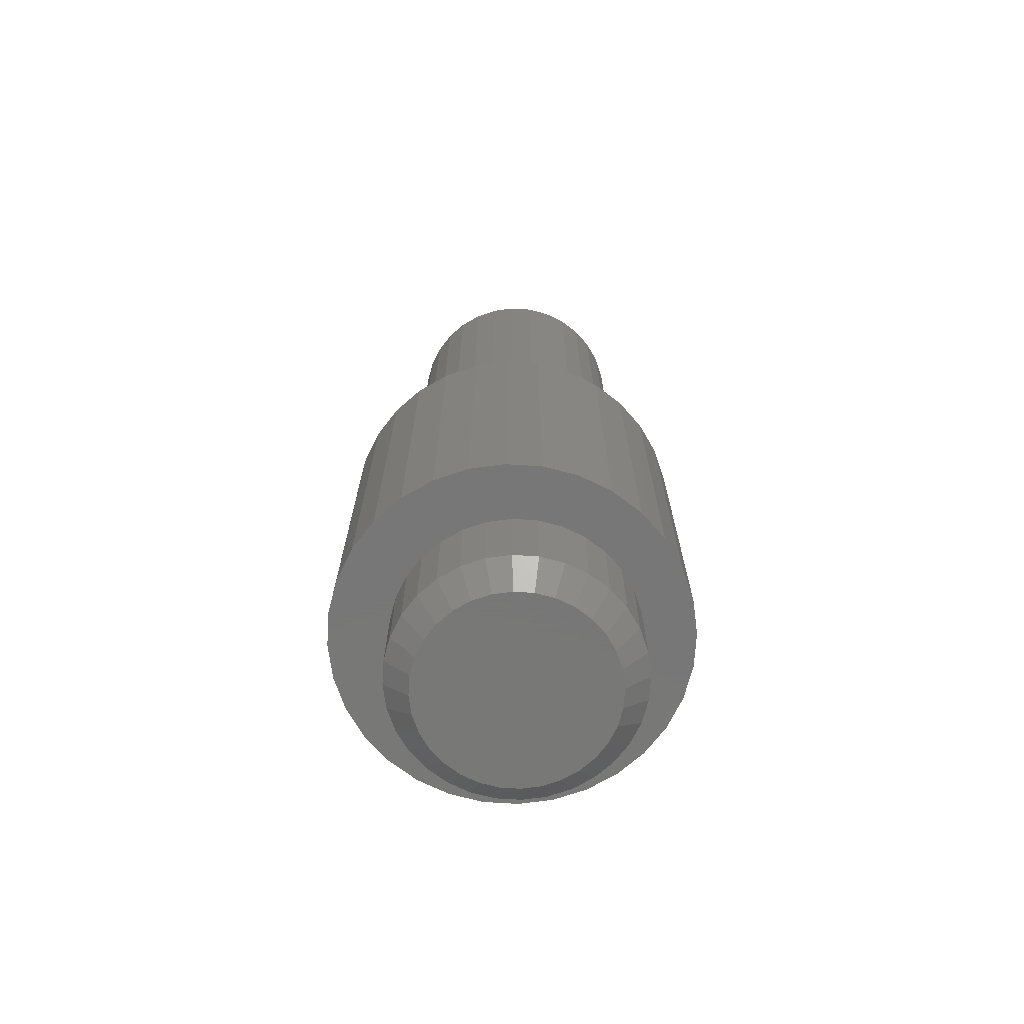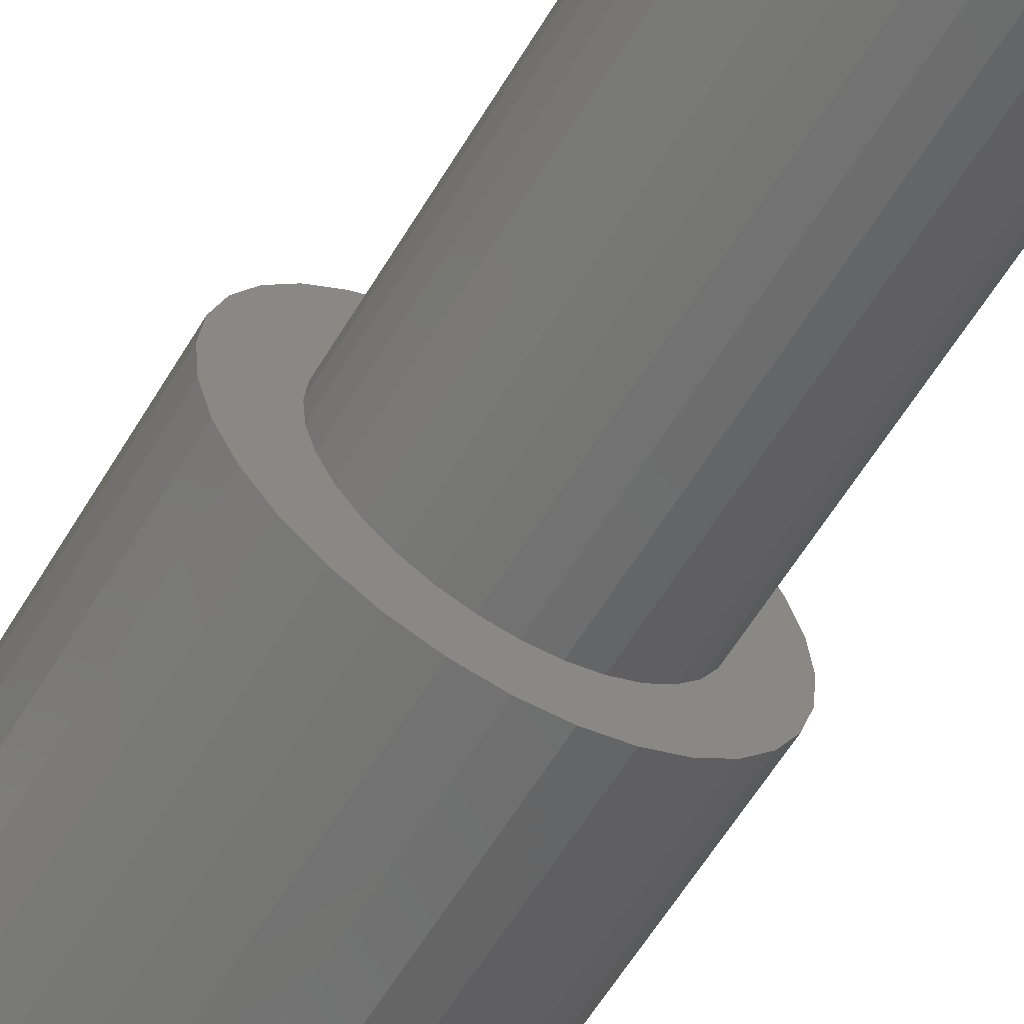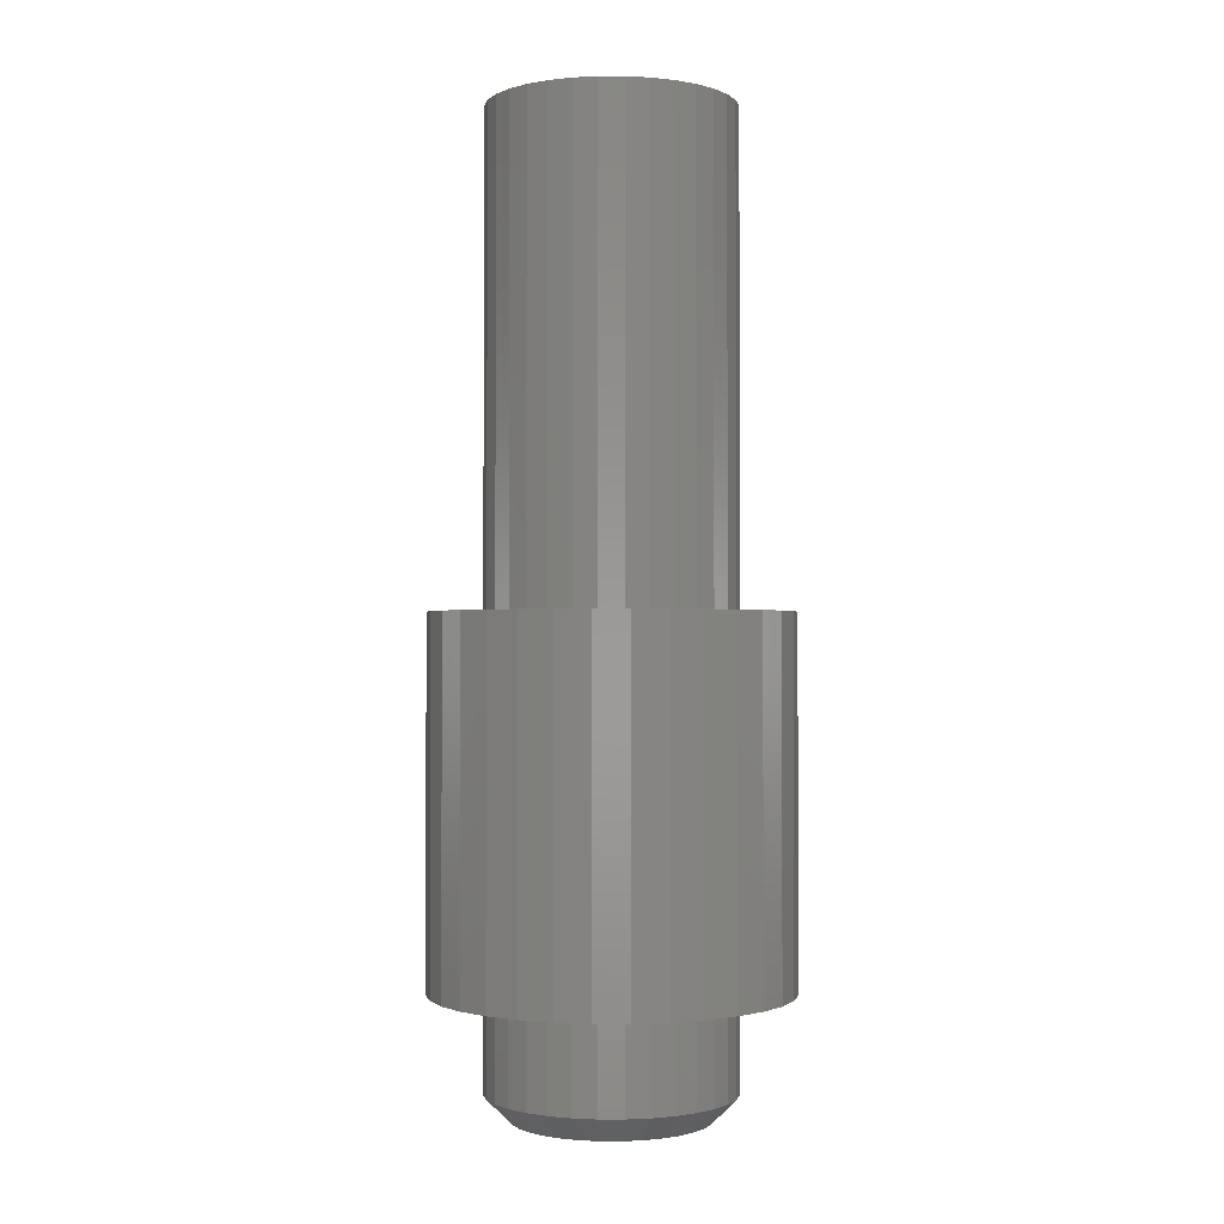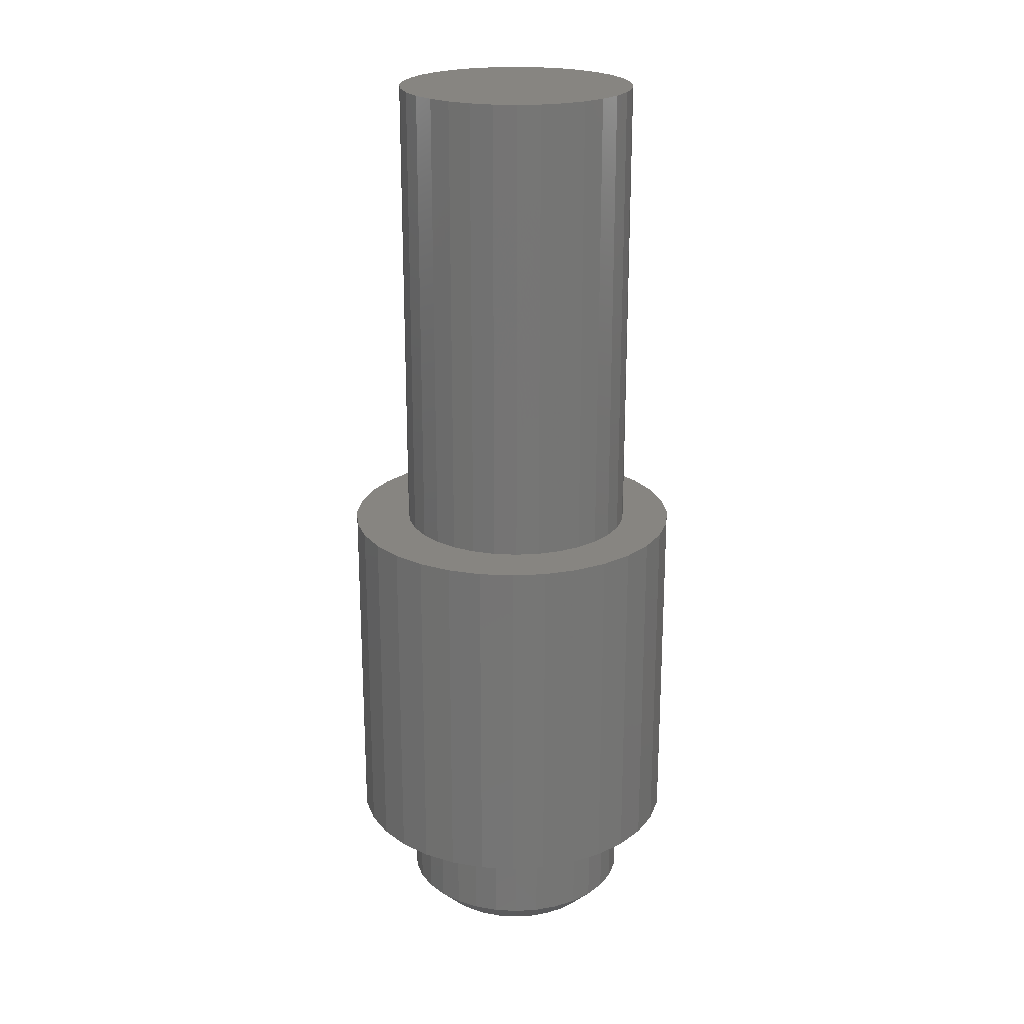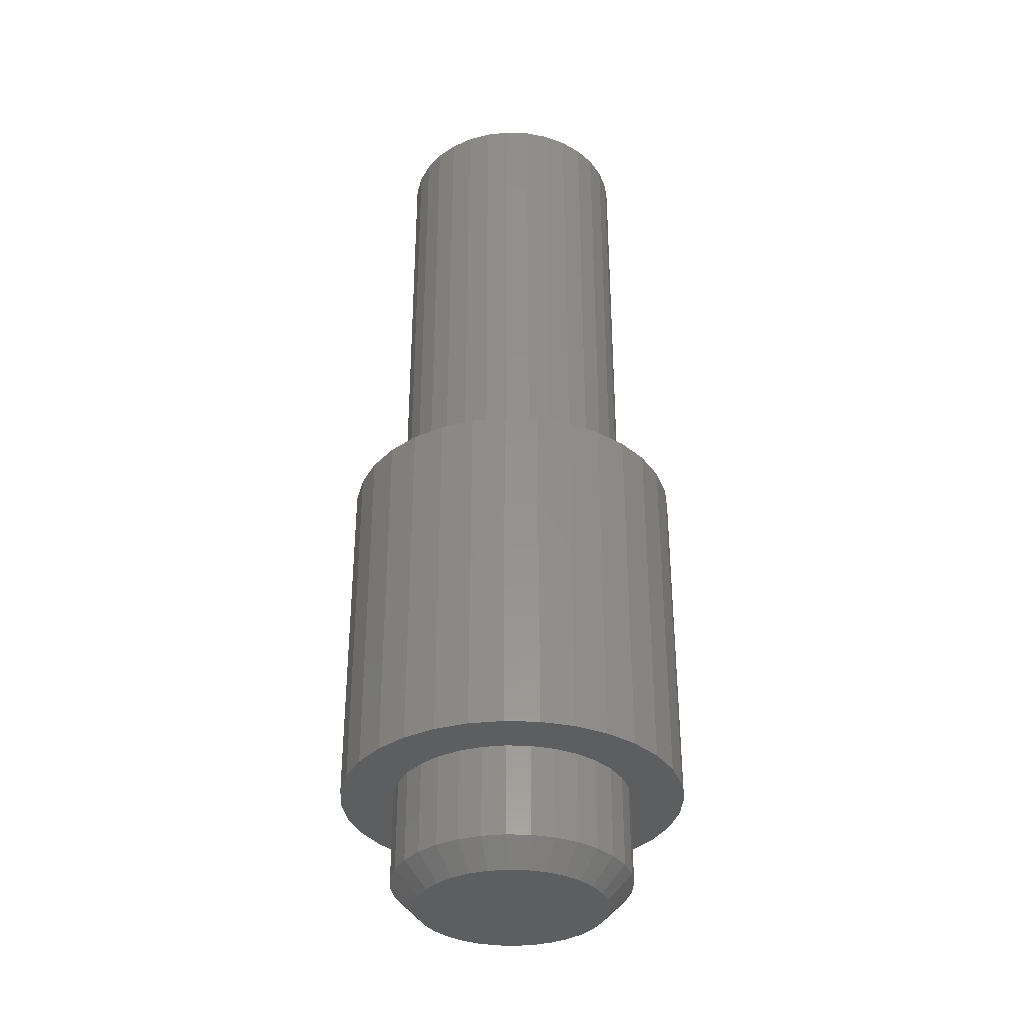
<metadata>
{"format":"stl","ext":"stl","renderer":"f3d","projection":"perspective","resolution":1024,"background":"white","views":[{"elev":-70.3,"azim":-166.8,"up":"+Y"},{"elev":-62.1,"azim":148.7,"up":"+Z"},{"elev":-1.0,"azim":-84.3,"up":"+Y"},{"elev":22.2,"azim":179.8,"up":"+Y"},{"elev":-34.5,"azim":-87.5,"up":"+Y"}]}
</metadata>
<code>
# stl→obj: 224 verts, 444 faces
v -0.1473 6.691e-17 0.02978
v -0.2089 5.92e-17 0.04313
v -0.1386 6.788e-17 0.05841
v 0.06079 9.002e-17 0.141
v 0.03216 8.684e-17 0.1497
v 0.1642 1.006e-16 0.1563
v 0.002385 8.353e-17 0.1526
v -0.1484 6.591e-17 0.1563
v -0.1149 6.963e-17 0.1838
v -0.0767 7.388e-17 0.2042
v -0.03523 7.848e-17 0.2168
v 0.007895 8.327e-17 0.2211
v 0.05102 8.805e-17 0.2168
v 0.09249 9.266e-17 0.2042
v 0.1307 9.69e-17 0.1838
v -0.02739 8.023e-17 0.1497
v -0.05602 7.705e-17 0.141
v -0.08241 7.412e-17 0.1269
v -0.1759 6.286e-17 0.1228
v -0.1484 6.591e-17 -0.1563
v -0.1759 6.286e-17 -0.1228
v -0.08241 7.412e-17 -0.1269
v -0.05602 7.705e-17 -0.141
v -0.02739 8.023e-17 -0.1497
v 0.002385 8.353e-17 -0.1526
v -0.1149 6.963e-17 -0.1838
v 0.1642 1.006e-16 -0.1563
v 0.03216 8.684e-17 -0.1497
v 0.06079 9.002e-17 -0.141
v 0.08718 9.295e-17 -0.1269
v 0.1917 1.037e-16 -0.1228
v 0.1307 9.69e-17 -0.1838
v 0.09249 9.266e-17 -0.2042
v 0.05102 8.805e-17 -0.2168
v 0.007895 8.327e-17 -0.2211
v -0.03523 7.848e-17 -0.2168
v -0.0767 7.388e-17 -0.2042
v -0.1055 7.155e-17 0.1079
v -0.1245 6.944e-17 0.0848
v -0.1963 6.059e-17 0.08459
v -0.1245 6.944e-17 -0.0848
v -0.1963 6.059e-17 -0.08459
v -0.1386 6.788e-17 -0.05841
v -0.2089 5.92e-17 -0.04313
v -0.1473 6.691e-17 -0.02978
v -0.2132 5.872e-17 -3.443e-16
v -0.1502 7.506e-17 5.14e-17
v -0.1055 7.155e-17 -0.1079
v 0.1293 9.762e-17 0.0848
v 0.1103 9.551e-17 0.1079
v 0.2121 1.059e-16 0.08459
v 0.08718 9.295e-17 0.1269
v 0.1917 1.037e-16 0.1228
v 0.1521 1.002e-16 0.02978
v 0.1434 9.919e-17 0.05841
v 0.2247 1.073e-16 0.04313
v 0.1293 9.762e-17 -0.0848
v 0.1434 9.919e-17 -0.05841
v 0.2121 1.059e-16 -0.08459
v 0.1521 1.002e-16 -0.02978
v 0.2247 1.073e-16 -0.04313
v 0.155 9.2e-17 -6.075e-17
v 0.2289 1.078e-16 8.225e-17
v 0.1103 9.551e-17 -0.1079
v -0.1386 -0.4531 0.05841
v -0.2089 -0.4531 0.04313
v -0.1473 -0.4531 0.02978
v 0.1642 -0.4531 0.1563
v 0.03216 -0.4531 0.1497
v 0.06079 -0.4531 0.141
v 0.002385 -0.4531 0.1526
v 0.1307 -0.4531 0.1838
v 0.09249 -0.4531 0.2042
v 0.05102 -0.4531 0.2168
v 0.007895 -0.4531 0.2211
v -0.03523 -0.4531 0.2168
v -0.0767 -0.4531 0.2042
v -0.1149 -0.4531 0.1838
v -0.1484 -0.4531 0.1563
v -0.1759 -0.4531 0.1228
v -0.08241 -0.4531 0.1269
v -0.05602 -0.4531 0.141
v -0.02739 -0.4531 0.1497
v -0.1484 -0.4531 -0.1563
v -0.1149 -0.4531 -0.1838
v 0.002385 -0.4531 -0.1526
v -0.02739 -0.4531 -0.1497
v -0.05602 -0.4531 -0.141
v -0.08241 -0.4531 -0.1269
v -0.1759 -0.4531 -0.1228
v 0.1642 -0.4531 -0.1563
v 0.1917 -0.4531 -0.1228
v 0.08718 -0.4531 -0.1269
v 0.06079 -0.4531 -0.141
v 0.03216 -0.4531 -0.1497
v -0.0767 -0.4531 -0.2042
v -0.03523 -0.4531 -0.2168
v 0.007895 -0.4531 -0.2211
v 0.05102 -0.4531 -0.2168
v 0.09249 -0.4531 -0.2042
v 0.1307 -0.4531 -0.1838
v -0.1963 -0.4531 0.08459
v -0.1245 -0.4531 0.0848
v -0.1055 -0.4531 0.1079
v -0.1502 -0.4531 5.14e-17
v -0.2132 -0.4531 -3.443e-16
v -0.1473 -0.4531 -0.02978
v -0.2089 -0.4531 -0.04313
v -0.1386 -0.4531 -0.05841
v -0.1963 -0.4531 -0.08459
v -0.1245 -0.4531 -0.0848
v -0.1055 -0.4531 -0.1079
v 0.1917 -0.4531 0.1228
v 0.08718 -0.4531 0.1269
v 0.2121 -0.4531 0.08459
v 0.1103 -0.4531 0.1079
v 0.1293 -0.4531 0.0848
v 0.2247 -0.4531 0.04313
v 0.1434 -0.4531 0.05841
v 0.1521 -0.4531 0.02978
v 0.2289 -0.4531 8.225e-17
v 0.155 -0.4531 -6.075e-17
v 0.2247 -0.4531 -0.04313
v 0.1521 -0.4531 -0.02978
v 0.2121 -0.4531 -0.08459
v 0.1434 -0.4531 -0.05841
v 0.1293 -0.4531 -0.0848
v 0.1103 -0.4531 -0.1079
v -0.1502 -0.5703 5.14e-17
v -0.1473 -0.5703 0.02978
v -0.1386 -0.5703 0.05841
v -0.1245 -0.5703 0.0848
v -0.1055 -0.5703 0.1079
v -0.08241 -0.5703 0.1269
v -0.05602 -0.5703 0.141
v -0.02739 -0.5703 0.1497
v 0.002385 -0.5703 0.1526
v 0.03216 -0.5703 0.1497
v 0.06079 -0.5703 0.141
v 0.08718 -0.5703 0.1269
v 0.1103 -0.5703 0.1079
v 0.1293 -0.5703 0.0848
v 0.1434 -0.5703 0.05841
v 0.1521 -0.5703 0.02978
v 0.155 -0.5703 -3.693e-16
v -0.1502 0.6016 3.225e-16
v -0.1473 0.6016 0.02978
v -0.1386 0.6016 0.05841
v -0.1245 0.6016 0.0848
v -0.1055 0.6016 0.1079
v -0.08241 0.6016 0.1269
v -0.05602 0.6016 0.141
v -0.02739 0.6016 0.1497
v 0.002385 0.6016 0.1526
v 0.03216 0.6016 0.1497
v 0.06079 0.6016 0.141
v 0.08718 0.6016 0.1269
v 0.1103 0.6016 0.1079
v 0.1293 0.6016 0.0848
v 0.1434 0.6016 0.05841
v 0.1521 0.6016 0.02978
v 0.155 0.6016 -6.075e-17
v 0.1521 -0.5703 -0.02978
v 0.1434 -0.5703 -0.05841
v 0.1293 -0.5703 -0.0848
v 0.1103 -0.5703 -0.1079
v 0.08718 -0.5703 -0.1269
v 0.06079 -0.5703 -0.141
v 0.03216 -0.5703 -0.1497
v 0.002385 -0.5703 -0.1526
v -0.02739 -0.5703 -0.1497
v -0.05602 -0.5703 -0.141
v -0.08241 -0.5703 -0.1269
v -0.1055 -0.5703 -0.1079
v -0.1245 -0.5703 -0.0848
v -0.1386 -0.5703 -0.05841
v -0.1473 -0.5703 -0.02978
v 0.1521 0.6016 -0.02978
v 0.1434 0.6016 -0.05841
v 0.1293 0.6016 -0.0848
v 0.1103 0.6016 -0.1079
v 0.08718 0.6016 -0.1269
v 0.06079 0.6016 -0.141
v 0.03216 0.6016 -0.1497
v 0.002385 0.6016 -0.1526
v -0.02739 0.6016 -0.1497
v -0.05602 0.6016 -0.141
v -0.08241 0.6016 -0.1269
v -0.1055 0.6016 -0.1079
v -0.1245 0.6016 -0.0848
v -0.1386 0.6016 -0.05841
v -0.1473 0.6016 -0.02978
v -0.0213 -0.6016 0.119
v 0.02607 -0.6016 0.119
v 0.002385 -0.6016 0.1214
v -0.04407 -0.6016 0.1121
v 0.04884 -0.6016 0.1121
v -0.06505 -0.6016 0.1009
v 0.06982 -0.6016 0.1009
v 0.06982 -0.6016 -0.1009
v -0.04407 -0.6016 -0.1121
v 0.04884 -0.6016 -0.1121
v -0.0213 -0.6016 -0.119
v 0.02607 -0.6016 -0.119
v 0.002385 -0.6016 -0.1214
v 0.08821 -0.6016 0.08583
v -0.08344 -0.6016 0.08583
v 0.1033 -0.6016 0.06744
v -0.09854 -0.6016 0.06744
v 0.1145 -0.6016 0.04645
v -0.1098 -0.6016 0.04645
v 0.1214 -0.6016 0.02368
v -0.1167 -0.6016 0.02368
v 0.1238 -0.6016 -4.039e-17
v -0.119 -0.6016 -2.504e-16
v 0.1214 -0.6016 -0.02368
v -0.1167 -0.6016 -0.02368
v 0.1145 -0.6016 -0.04645
v -0.1098 -0.6016 -0.04645
v 0.1033 -0.6016 -0.06744
v -0.09854 -0.6016 -0.06744
v 0.08821 -0.6016 -0.08583
v -0.08344 -0.6016 -0.08583
v -0.06505 -0.6016 -0.1009
f 1 2 3
f 4 5 6
f 7 8 9
f 7 9 10
f 7 10 11
f 7 11 12
f 7 12 13
f 7 13 14
f 7 14 15
f 7 15 6
f 7 6 5
f 8 7 16
f 8 16 17
f 8 17 18
f 8 18 19
f 20 21 22
f 20 22 23
f 20 23 24
f 20 24 25
f 20 25 26
f 27 25 28
f 27 28 29
f 27 29 30
f 27 30 31
f 25 27 32
f 25 32 33
f 25 33 34
f 25 34 35
f 25 35 36
f 25 36 37
f 25 37 26
f 18 38 19
f 19 38 39
f 19 39 40
f 40 39 3
f 40 3 2
f 41 42 43
f 43 42 44
f 43 44 45
f 45 44 46
f 45 46 47
f 47 46 2
f 47 2 1
f 22 21 48
f 48 21 42
f 48 42 41
f 49 50 51
f 51 50 52
f 51 52 53
f 53 52 4
f 53 4 6
f 54 55 56
f 56 55 49
f 56 49 51
f 57 58 59
f 59 58 60
f 59 60 61
f 61 60 62
f 61 62 63
f 63 62 54
f 63 54 56
f 30 64 31
f 31 64 57
f 31 57 59
f 65 66 67
f 68 69 70
f 71 69 68
f 71 68 72
f 71 72 73
f 71 73 74
f 71 74 75
f 71 75 76
f 71 76 77
f 71 77 78
f 71 78 79
f 79 80 81
f 79 81 82
f 79 82 83
f 79 83 71
f 84 85 86
f 84 86 87
f 84 87 88
f 84 88 89
f 84 89 90
f 91 92 93
f 91 93 94
f 91 94 95
f 91 95 86
f 86 85 96
f 86 96 97
f 86 97 98
f 86 98 99
f 86 99 100
f 86 100 101
f 86 101 91
f 66 65 102
f 102 65 103
f 102 103 80
f 80 103 104
f 80 104 81
f 67 66 105
f 105 66 106
f 105 106 107
f 107 106 108
f 107 108 109
f 109 108 110
f 109 110 111
f 111 110 112
f 112 110 90
f 112 90 89
f 68 70 113
f 113 70 114
f 113 114 115
f 115 114 116
f 115 116 117
f 115 117 118
f 118 117 119
f 118 119 120
f 118 120 121
f 121 120 122
f 121 122 123
f 123 122 124
f 123 124 125
f 125 124 126
f 125 126 127
f 125 127 92
f 92 127 128
f 92 128 93
f 105 129 67
f 67 129 130
f 67 130 65
f 65 130 131
f 65 131 103
f 103 131 132
f 103 132 104
f 104 132 133
f 104 133 81
f 81 133 134
f 81 134 82
f 82 134 135
f 82 135 83
f 83 135 136
f 83 136 71
f 71 136 137
f 71 137 69
f 69 137 138
f 69 138 70
f 70 138 139
f 70 139 114
f 114 139 140
f 114 140 116
f 116 140 141
f 116 141 117
f 117 141 142
f 117 142 119
f 119 142 143
f 119 143 120
f 120 143 144
f 120 144 122
f 122 144 145
f 146 47 147
f 147 47 1
f 147 1 148
f 148 1 3
f 148 3 149
f 149 3 39
f 149 39 150
f 150 39 38
f 150 38 151
f 151 38 18
f 151 18 152
f 152 18 17
f 152 17 153
f 153 17 16
f 153 16 154
f 154 16 7
f 154 7 155
f 155 7 5
f 155 5 156
f 156 5 4
f 156 4 157
f 157 4 52
f 157 52 158
f 158 52 50
f 158 50 159
f 159 50 49
f 159 49 160
f 160 49 55
f 160 55 161
f 161 55 54
f 161 54 162
f 162 54 62
f 122 145 124
f 124 145 163
f 124 163 126
f 126 163 164
f 126 164 127
f 127 164 165
f 127 165 128
f 128 165 166
f 128 166 93
f 93 166 167
f 93 167 94
f 94 167 168
f 94 168 95
f 95 168 169
f 95 169 86
f 86 169 170
f 86 170 87
f 87 170 171
f 87 171 88
f 88 171 172
f 88 172 89
f 89 172 173
f 89 173 112
f 112 173 174
f 112 174 111
f 111 174 175
f 111 175 109
f 109 175 176
f 109 176 107
f 107 176 177
f 107 177 105
f 105 177 129
f 162 62 178
f 178 62 60
f 178 60 179
f 179 60 58
f 179 58 180
f 180 58 57
f 180 57 181
f 181 57 64
f 181 64 182
f 182 64 30
f 182 30 183
f 183 30 29
f 183 29 184
f 184 29 28
f 184 28 185
f 185 28 25
f 185 25 186
f 186 25 24
f 186 24 187
f 187 24 23
f 187 23 188
f 188 23 22
f 188 22 189
f 189 22 48
f 189 48 190
f 190 48 41
f 190 41 191
f 191 41 43
f 191 43 192
f 192 43 45
f 192 45 146
f 146 45 47
f 63 121 61
f 61 121 123
f 61 123 59
f 59 123 125
f 59 125 31
f 31 125 92
f 31 92 27
f 27 92 91
f 27 91 32
f 32 91 101
f 32 101 33
f 33 101 100
f 33 100 34
f 34 100 99
f 34 99 35
f 35 99 98
f 35 98 36
f 36 98 97
f 36 97 37
f 37 97 96
f 37 96 26
f 26 96 85
f 26 85 20
f 20 85 84
f 20 84 21
f 21 84 90
f 21 90 42
f 42 90 110
f 42 110 44
f 44 110 108
f 44 108 46
f 46 108 106
f 46 106 2
f 2 106 66
f 2 66 40
f 40 66 102
f 40 102 19
f 19 102 80
f 19 80 8
f 8 80 79
f 8 79 9
f 9 79 78
f 9 78 10
f 10 78 77
f 10 77 11
f 11 77 76
f 11 76 12
f 12 76 75
f 12 75 13
f 13 75 74
f 13 74 14
f 14 74 73
f 14 73 15
f 15 73 72
f 15 72 6
f 6 72 68
f 6 68 53
f 53 68 113
f 53 113 51
f 51 113 115
f 51 115 56
f 56 115 118
f 56 118 63
f 63 118 121
f 193 194 195
f 194 193 196
f 194 196 197
f 197 196 198
f 197 198 199
f 200 201 202
f 202 201 203
f 202 203 204
f 204 203 205
f 199 198 206
f 206 198 207
f 206 207 208
f 208 207 209
f 208 209 210
f 210 209 211
f 210 211 212
f 212 211 213
f 212 213 214
f 214 213 215
f 214 215 216
f 216 215 217
f 216 217 218
f 218 217 219
f 218 219 220
f 220 219 221
f 220 221 222
f 222 221 223
f 222 223 200
f 200 223 224
f 200 224 201
f 195 194 137
f 137 136 195
f 132 207 133
f 133 207 198
f 133 198 134
f 207 132 209
f 209 132 131
f 209 131 211
f 211 131 130
f 211 130 213
f 213 130 129
f 213 129 215
f 208 141 206
f 206 141 140
f 206 140 199
f 141 208 142
f 142 208 210
f 142 210 143
f 143 210 212
f 143 212 144
f 144 212 214
f 144 214 145
f 137 194 138
f 138 194 197
f 138 197 139
f 139 197 199
f 139 199 140
f 195 136 193
f 193 136 135
f 193 135 196
f 196 135 134
f 196 134 198
f 205 203 170
f 170 169 205
f 165 222 166
f 166 222 200
f 166 200 167
f 222 165 220
f 220 165 164
f 220 164 218
f 218 164 163
f 218 163 216
f 216 163 145
f 216 145 214
f 221 174 223
f 223 174 173
f 223 173 224
f 174 221 175
f 175 221 219
f 175 219 176
f 176 219 217
f 176 217 177
f 177 217 215
f 177 215 129
f 170 203 171
f 171 203 201
f 171 201 172
f 172 201 224
f 172 224 173
f 205 169 204
f 204 169 168
f 204 168 202
f 202 168 167
f 202 167 200
f 154 155 153
f 152 153 155
f 156 152 155
f 184 186 183
f 185 186 184
f 186 187 183
f 183 187 188
f 183 188 182
f 182 188 189
f 182 189 181
f 181 189 190
f 181 190 180
f 180 190 191
f 180 191 179
f 179 191 192
f 179 192 178
f 178 192 146
f 178 146 162
f 162 146 147
f 162 147 161
f 161 147 148
f 161 148 160
f 160 148 149
f 160 149 159
f 159 149 150
f 159 150 158
f 158 150 151
f 158 151 157
f 157 151 152
f 157 152 156

</code>
